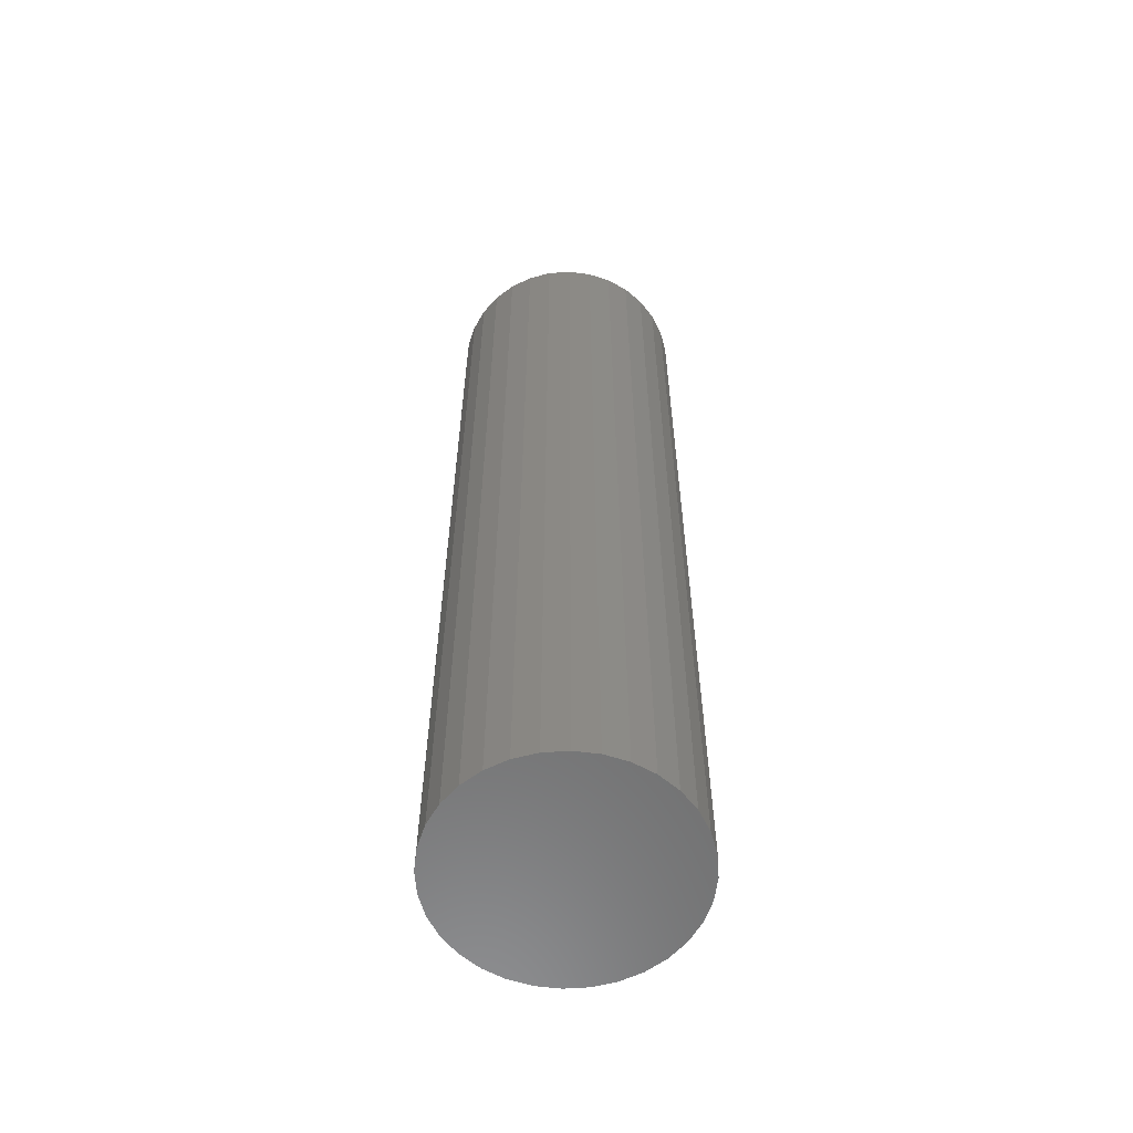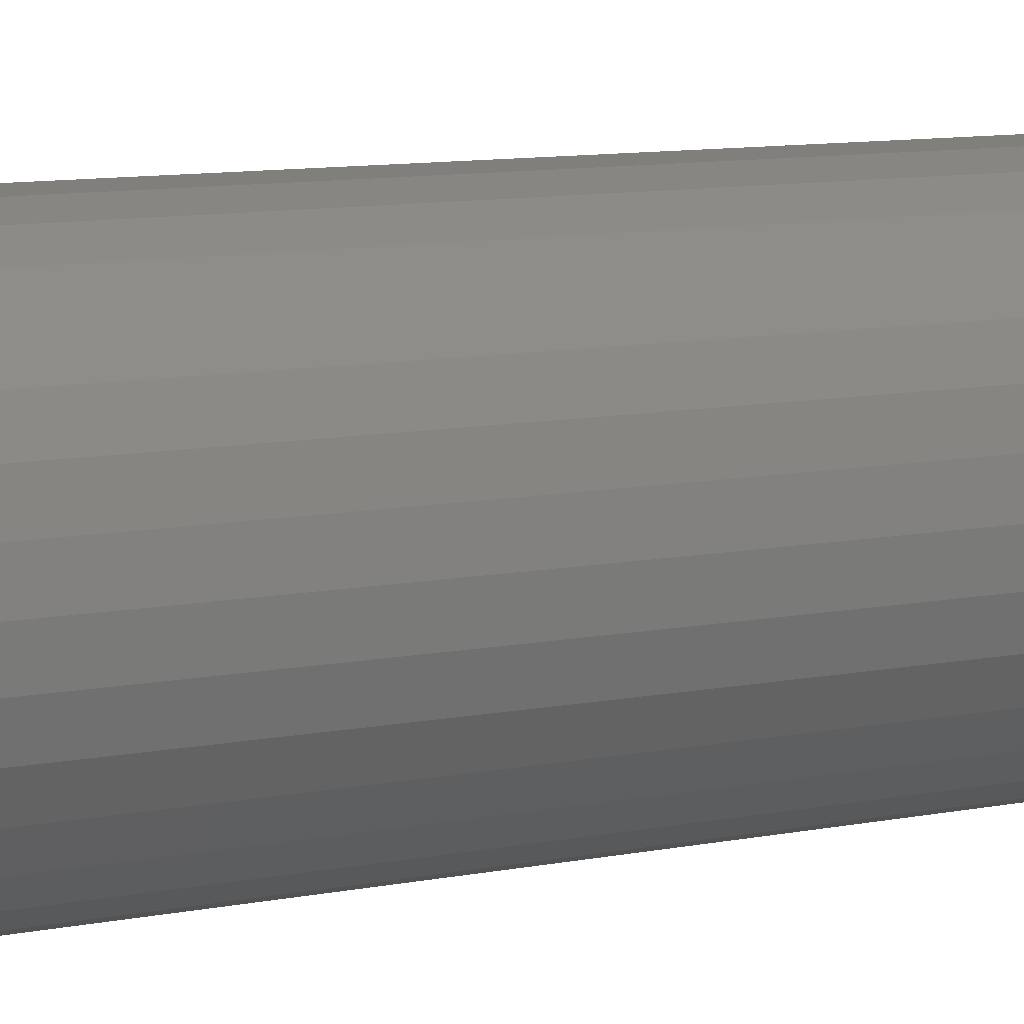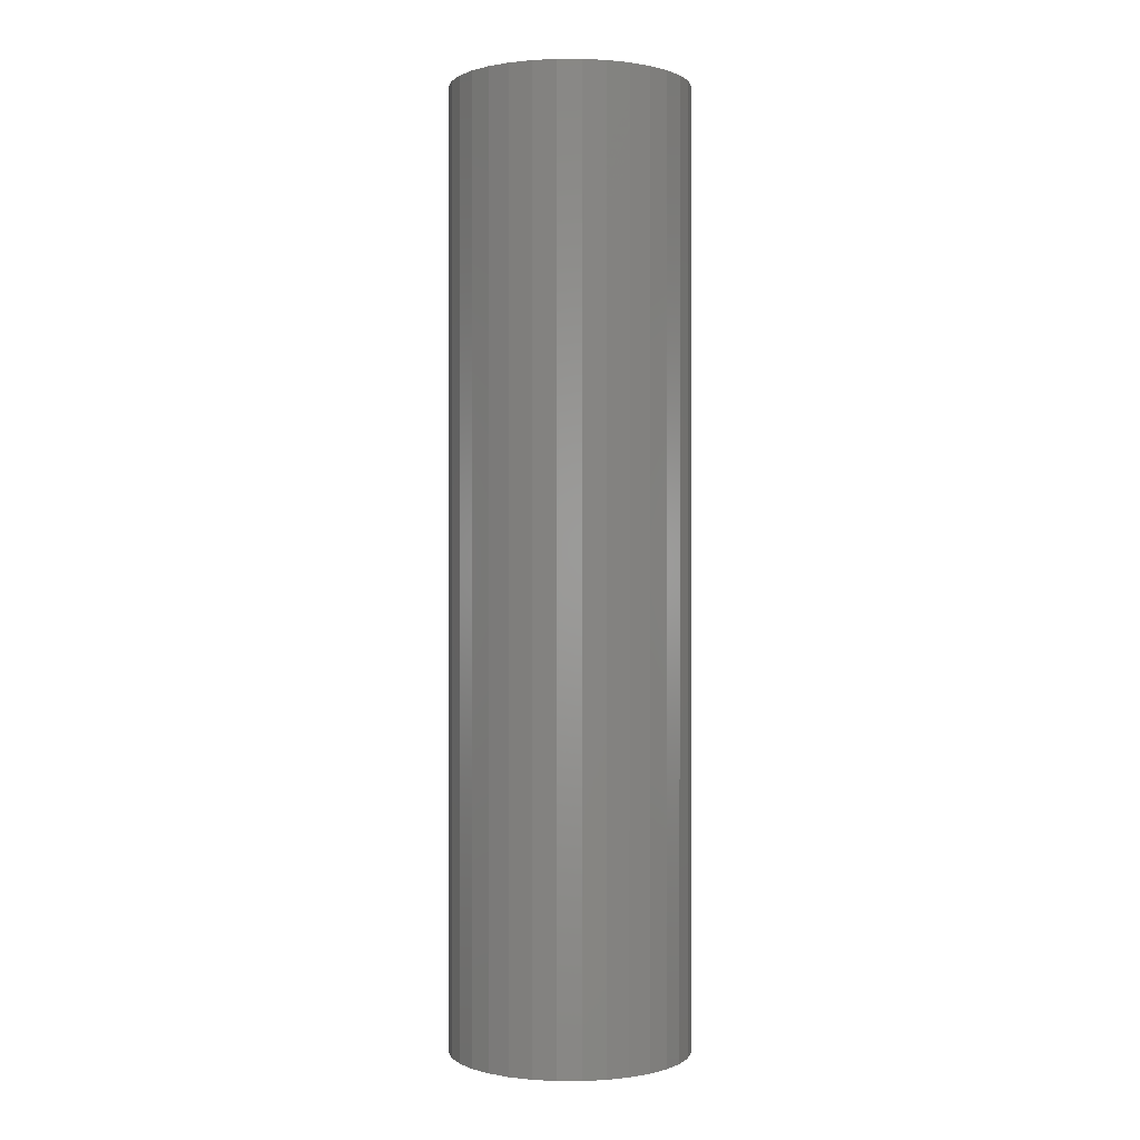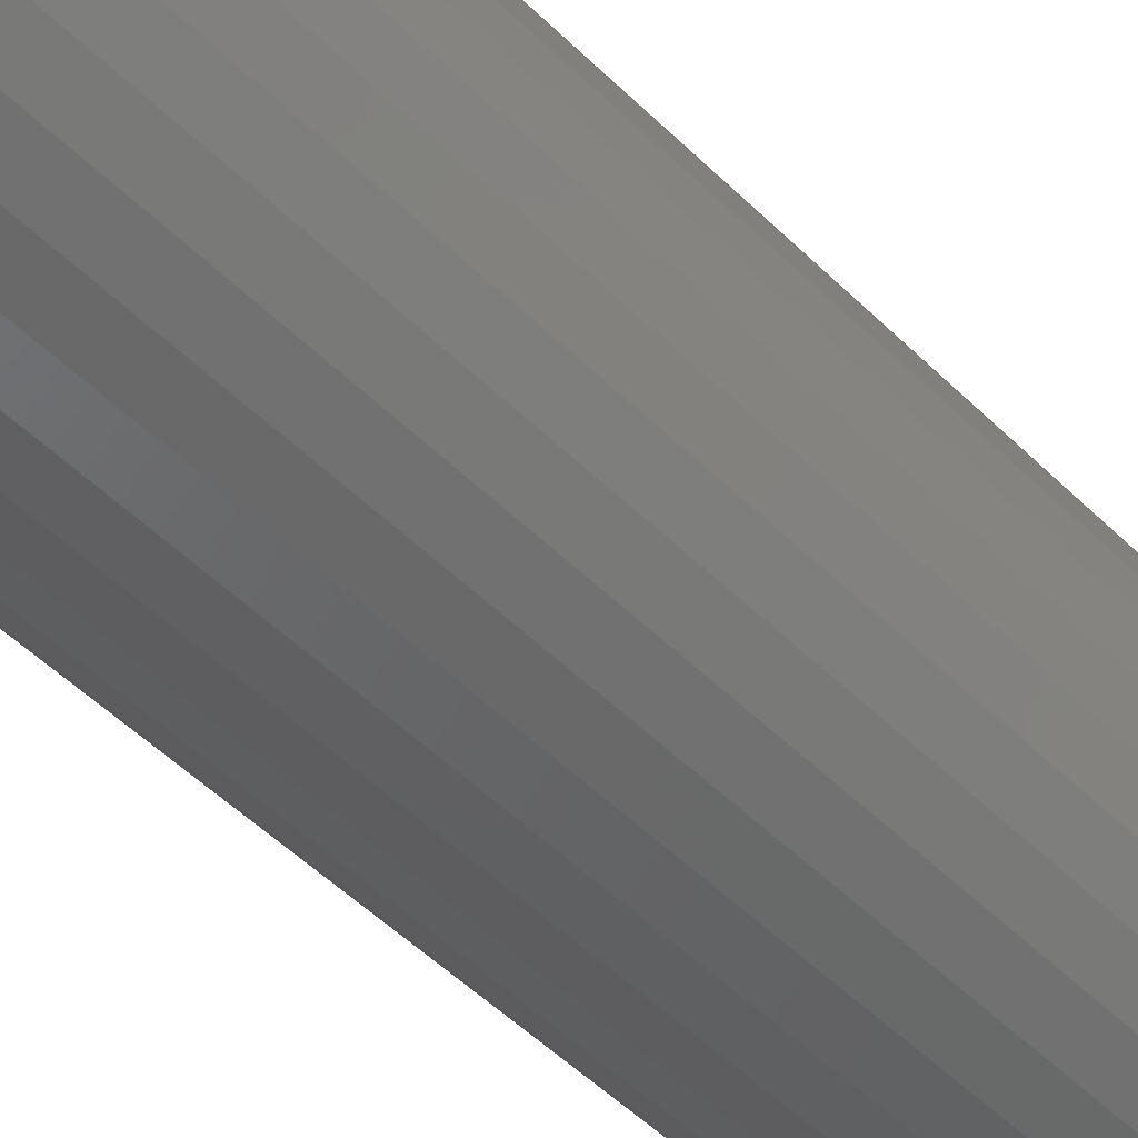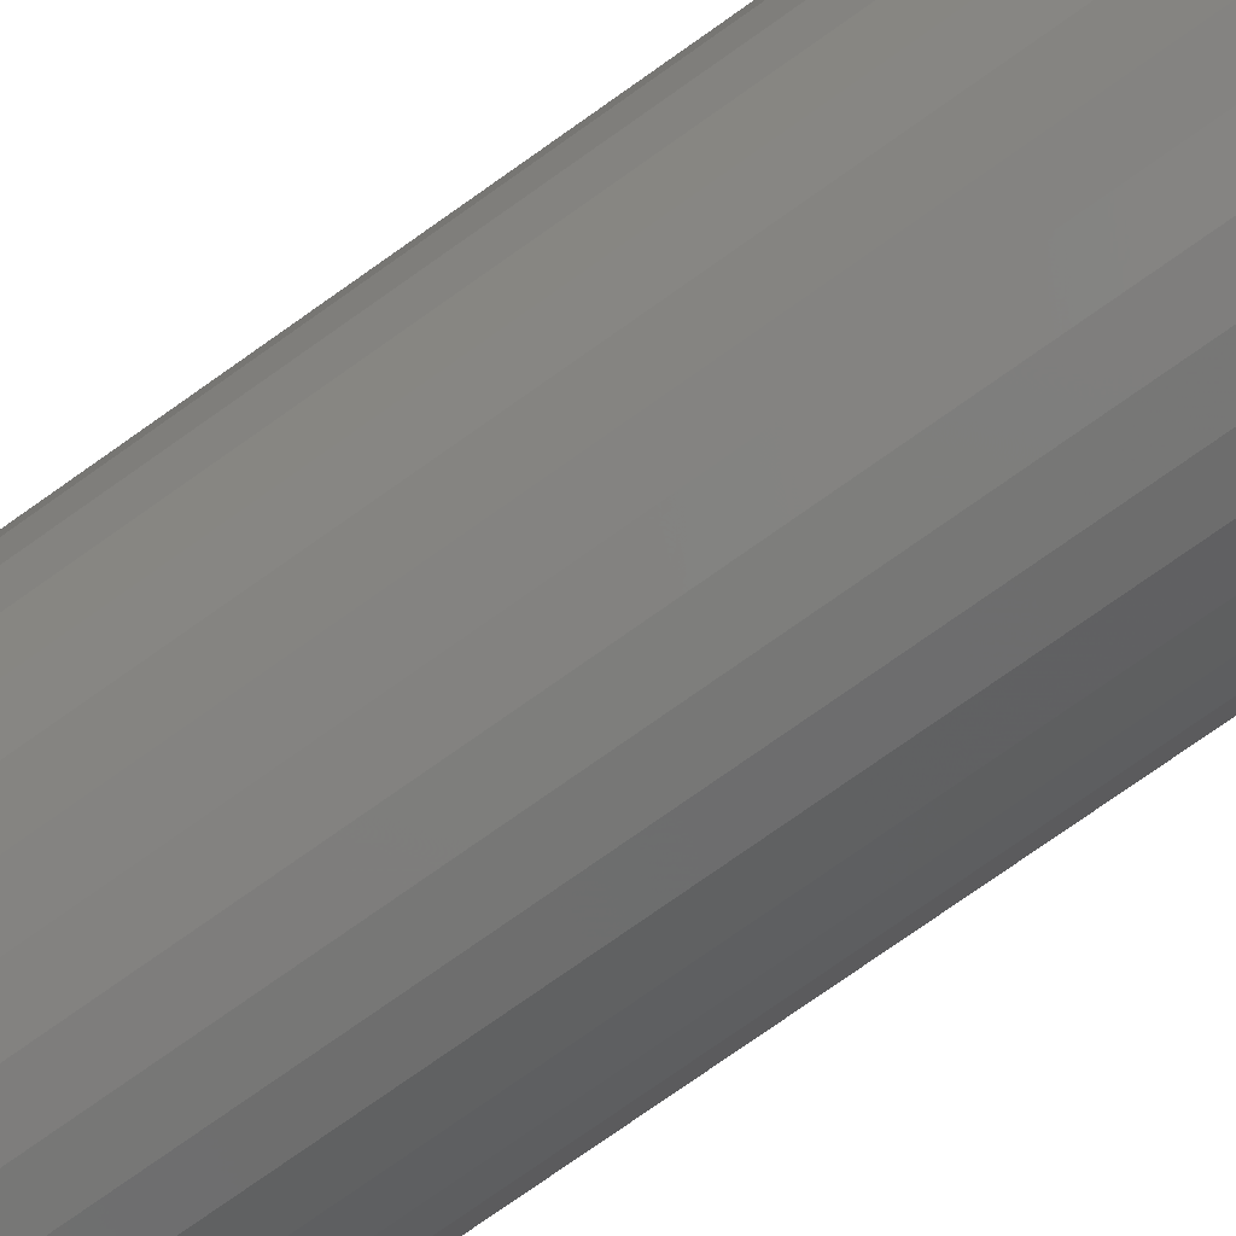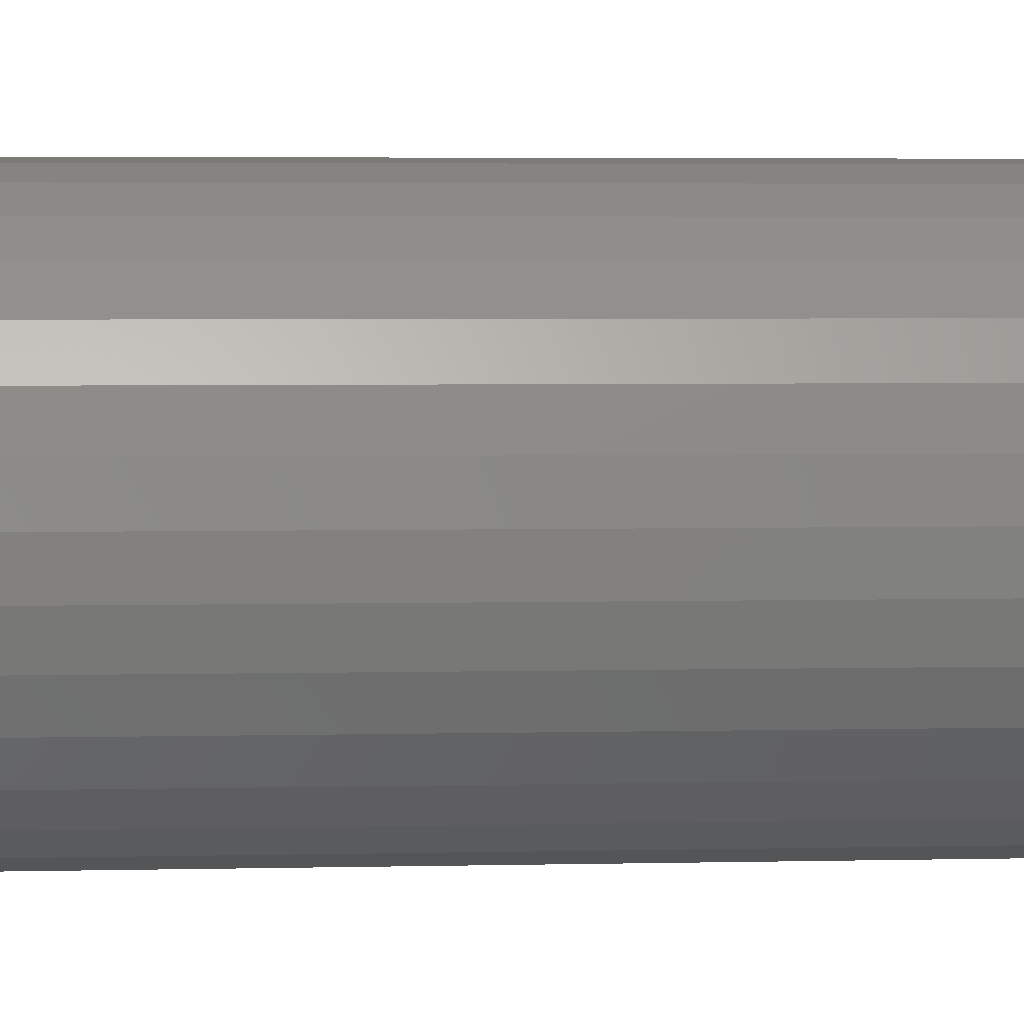
<metadata>
{"format":"stl","ext":"stl","renderer":"f3d","projection":"perspective","resolution":1024,"background":"white","views":[{"elev":-59.3,"azim":-57.9,"up":"+Y"},{"elev":7.6,"azim":-123.9,"up":"+Z"},{"elev":0.3,"azim":-162.7,"up":"+Y"},{"elev":-44.9,"azim":40.4,"up":"+Z"},{"elev":-73.6,"azim":125.6,"up":"+Z"},{"elev":2.6,"azim":-96.9,"up":"+Z"}]}
</metadata>
<code>
# stl→obj: 128 verts, 252 faces
v 0.5424 1.368e-16 0.04376
v 0.5513 1.378e-16 0.04646
v 0.5605 1.388e-16 0.04737
v 0.5528 1.379e-16 0.0388
v 0.5605 1.388e-16 0.03956
v 0.5342 1.359e-16 0.03939
v 0.5454 1.371e-16 0.03654
v 0.527 1.351e-16 0.03349
v 0.5386 1.363e-16 0.03289
v 0.5326 1.357e-16 0.02797
v 0.5211 1.344e-16 0.02632
v 0.5276 1.351e-16 0.02198
v 0.5168 1.339e-16 0.01813
v 0.524 1.347e-16 0.01514
v 0.5141 1.336e-16 0.009241
v 0.5217 1.345e-16 0.007717
v 0.5141 1.336e-16 -0.009241
v 0.5217 1.345e-16 -0.007717
v 0.524 1.347e-16 -0.01514
v 0.5168 1.339e-16 -0.01813
v 0.5276 1.351e-16 -0.02198
v 0.5211 1.344e-16 -0.02632
v 0.5326 1.357e-16 -0.02797
v 0.527 1.351e-16 -0.03349
v 0.5386 1.363e-16 -0.03289
v 0.5454 1.371e-16 -0.03654
v 0.5342 1.359e-16 -0.03939
v 0.5528 1.379e-16 -0.0388
v 0.5424 1.368e-16 -0.04376
v 0.5605 1.388e-16 -0.03956
v 0.5513 1.378e-16 -0.04646
v 0.5605 1.388e-16 -0.04737
v 0.5698 1.398e-16 0.04646
v 0.5787 1.408e-16 0.04376
v 0.5682 1.396e-16 0.0388
v 0.5885 1.419e-16 0.02797
v 0.5825 1.412e-16 0.03289
v 0.594 1.425e-16 0.03349
v 0.5999 1.432e-16 0.02632
v 0.5934 1.424e-16 0.02198
v 0.6043 1.436e-16 0.01813
v 0.5971 1.428e-16 0.01514
v 0.607 1.439e-16 0.009241
v 0.5993 1.431e-16 0.007717
v 0.6001 1.432e-16 -8.267e-17
v 0.5971 1.428e-16 -0.01514
v 0.5993 1.431e-16 -0.007717
v 0.607 1.439e-16 -0.009241
v 0.6043 1.436e-16 -0.01813
v 0.5934 1.424e-16 -0.02198
v 0.5999 1.432e-16 -0.02632
v 0.5885 1.419e-16 -0.02797
v 0.594 1.425e-16 -0.03349
v 0.5825 1.412e-16 -0.03289
v 0.5757 1.405e-16 -0.03654
v 0.5868 1.417e-16 -0.03939
v 0.5682 1.396e-16 -0.0388
v 0.5787 1.408e-16 -0.04376
v 0.5698 1.398e-16 -0.04646
v 0.6079 1.44e-16 -8.315e-17
v 0.5132 1.335e-16 -7.155e-17
v 0.521 1.344e-16 -7.298e-17
v 0.5868 1.417e-16 0.03939
v 0.5757 1.405e-16 0.03654
v 0.5682 -0.3672 -0.0388
v 0.5757 -0.3672 -0.03654
v 0.5825 -0.3672 -0.03289
v 0.5885 -0.3672 -0.02797
v 0.5934 -0.3672 -0.02198
v 0.5971 -0.3672 -0.01514
v 0.5993 -0.3672 -0.007717
v 0.6001 -0.3672 -8.267e-17
v 0.5605 -0.3672 -0.03956
v 0.5528 -0.3672 -0.0388
v 0.5454 -0.3672 -0.03654
v 0.5386 -0.3672 -0.03289
v 0.5326 -0.3672 -0.02797
v 0.5276 -0.3672 -0.02198
v 0.524 -0.3672 -0.01514
v 0.5217 -0.3672 -0.007717
v 0.521 -0.3672 -7.298e-17
v 0.5528 -0.3672 0.0388
v 0.5454 -0.3672 0.03654
v 0.5386 -0.3672 0.03289
v 0.5326 -0.3672 0.02797
v 0.5276 -0.3672 0.02198
v 0.524 -0.3672 0.01514
v 0.5217 -0.3672 0.007717
v 0.5605 -0.3672 0.03956
v 0.5682 -0.3672 0.0388
v 0.5757 -0.3672 0.03654
v 0.5825 -0.3672 0.03289
v 0.5885 -0.3672 0.02797
v 0.5934 -0.3672 0.02198
v 0.5971 -0.3672 0.01514
v 0.5993 -0.3672 0.007717
v 0.5605 -0.375 0.04737
v 0.5513 -0.375 0.04646
v 0.5424 -0.375 0.04376
v 0.5698 -0.375 0.04646
v 0.5787 -0.375 0.04376
v 0.5342 -0.375 0.03939
v 0.5868 -0.375 0.03939
v 0.527 -0.375 0.03349
v 0.594 -0.375 0.03349
v 0.5211 -0.375 0.02632
v 0.5999 -0.375 0.02632
v 0.5168 -0.375 0.01813
v 0.6043 -0.375 0.01813
v 0.5141 -0.375 0.009241
v 0.607 -0.375 0.009241
v 0.607 -0.375 -0.009241
v 0.5168 -0.375 -0.01813
v 0.6043 -0.375 -0.01813
v 0.5211 -0.375 -0.02632
v 0.5999 -0.375 -0.02632
v 0.527 -0.375 -0.03349
v 0.594 -0.375 -0.03349
v 0.5342 -0.375 -0.03939
v 0.5868 -0.375 -0.03939
v 0.5424 -0.375 -0.04376
v 0.5787 -0.375 -0.04376
v 0.5513 -0.375 -0.04646
v 0.5605 -0.375 -0.04737
v 0.5698 -0.375 -0.04646
v 0.6079 -0.375 -8.315e-17
v 0.5132 -0.375 -7.155e-17
v 0.5141 -0.375 -0.009241
f 1 2 3
f 4 1 3
f 5 4 3
f 6 1 4
f 6 4 7
f 7 8 6
f 9 8 7
f 8 9 10
f 10 11 8
f 11 10 12
f 12 13 11
f 14 13 12
f 15 13 14
f 16 15 14
f 17 18 19
f 19 20 17
f 20 19 21
f 21 22 20
f 23 22 21
f 24 22 23
f 25 24 23
f 24 25 26
f 26 27 24
f 28 27 26
f 28 29 27
f 29 28 30
f 31 29 30
f 32 31 30
f 5 3 33
f 5 33 34
f 35 5 34
f 36 37 38
f 39 36 38
f 40 36 39
f 41 40 39
f 41 42 40
f 42 41 43
f 43 44 42
f 44 43 45
f 46 47 48
f 49 46 48
f 50 46 49
f 51 50 49
f 51 52 50
f 52 51 53
f 54 52 53
f 55 54 53
f 56 55 53
f 57 55 56
f 58 57 56
f 30 57 58
f 58 32 30
f 59 32 58
f 60 48 47
f 60 47 45
f 60 45 43
f 61 15 16
f 61 16 62
f 61 62 18
f 61 18 17
f 63 38 37
f 63 37 64
f 63 64 35
f 63 35 34
f 30 65 57
f 57 65 66
f 57 66 55
f 55 66 67
f 55 67 54
f 54 67 68
f 54 68 52
f 52 68 69
f 52 69 50
f 50 69 70
f 50 70 46
f 46 70 71
f 46 71 47
f 47 71 72
f 47 72 45
f 65 30 73
f 73 30 28
f 73 28 74
f 74 28 26
f 74 26 75
f 75 26 25
f 75 25 76
f 76 25 23
f 76 23 77
f 77 23 21
f 77 21 78
f 78 21 19
f 78 19 79
f 79 19 18
f 79 18 80
f 80 18 62
f 80 62 81
f 5 82 4
f 4 82 83
f 4 83 7
f 7 83 84
f 7 84 9
f 9 84 85
f 9 85 10
f 10 85 86
f 10 86 12
f 12 86 87
f 12 87 14
f 14 87 88
f 14 88 16
f 16 88 81
f 16 81 62
f 82 5 89
f 89 5 35
f 89 35 90
f 90 35 64
f 90 64 91
f 91 64 37
f 91 37 92
f 92 37 36
f 92 36 93
f 93 36 40
f 93 40 94
f 94 40 42
f 94 42 95
f 95 42 44
f 95 44 96
f 96 44 45
f 96 45 72
f 83 82 89
f 83 89 90
f 91 83 90
f 84 83 91
f 92 84 91
f 85 84 92
f 93 85 92
f 86 85 93
f 94 86 93
f 87 86 94
f 95 87 94
f 88 87 95
f 96 88 95
f 70 79 71
f 78 79 70
f 69 78 70
f 77 78 69
f 68 77 69
f 76 77 68
f 67 76 68
f 75 76 67
f 66 75 67
f 74 75 66
f 73 74 66
f 65 73 66
f 79 80 71
f 71 80 81
f 71 81 72
f 72 81 88
f 72 88 96
f 97 98 99
f 100 97 99
f 100 99 101
f 101 99 102
f 101 102 103
f 103 102 104
f 103 104 105
f 105 104 106
f 105 106 107
f 107 106 108
f 107 108 109
f 109 108 110
f 109 110 111
f 112 113 114
f 114 113 115
f 114 115 116
f 116 115 117
f 116 117 118
f 118 117 119
f 118 119 120
f 120 119 121
f 120 121 122
f 122 121 123
f 122 123 124
f 122 124 125
f 111 110 126
f 126 110 127
f 126 127 112
f 112 127 128
f 112 128 113
f 60 126 48
f 48 126 112
f 48 112 49
f 49 112 114
f 49 114 51
f 51 114 116
f 51 116 53
f 53 116 118
f 53 118 56
f 56 118 120
f 56 120 58
f 58 120 122
f 58 122 59
f 59 122 125
f 59 125 32
f 32 125 124
f 32 124 31
f 31 124 123
f 31 123 29
f 29 123 121
f 29 121 27
f 27 121 119
f 27 119 24
f 24 119 117
f 24 117 22
f 22 117 115
f 22 115 20
f 20 115 113
f 20 113 17
f 17 113 128
f 17 128 61
f 61 128 127
f 61 127 15
f 15 127 110
f 15 110 13
f 13 110 108
f 13 108 11
f 11 108 106
f 11 106 8
f 8 106 104
f 8 104 6
f 6 104 102
f 6 102 1
f 1 102 99
f 1 99 2
f 2 99 98
f 2 98 3
f 3 98 97
f 3 97 33
f 33 97 100
f 33 100 34
f 34 100 101
f 34 101 63
f 63 101 103
f 63 103 38
f 38 103 105
f 38 105 39
f 39 105 107
f 39 107 41
f 41 107 109
f 41 109 43
f 43 109 111
f 43 111 60
f 60 111 126

</code>
